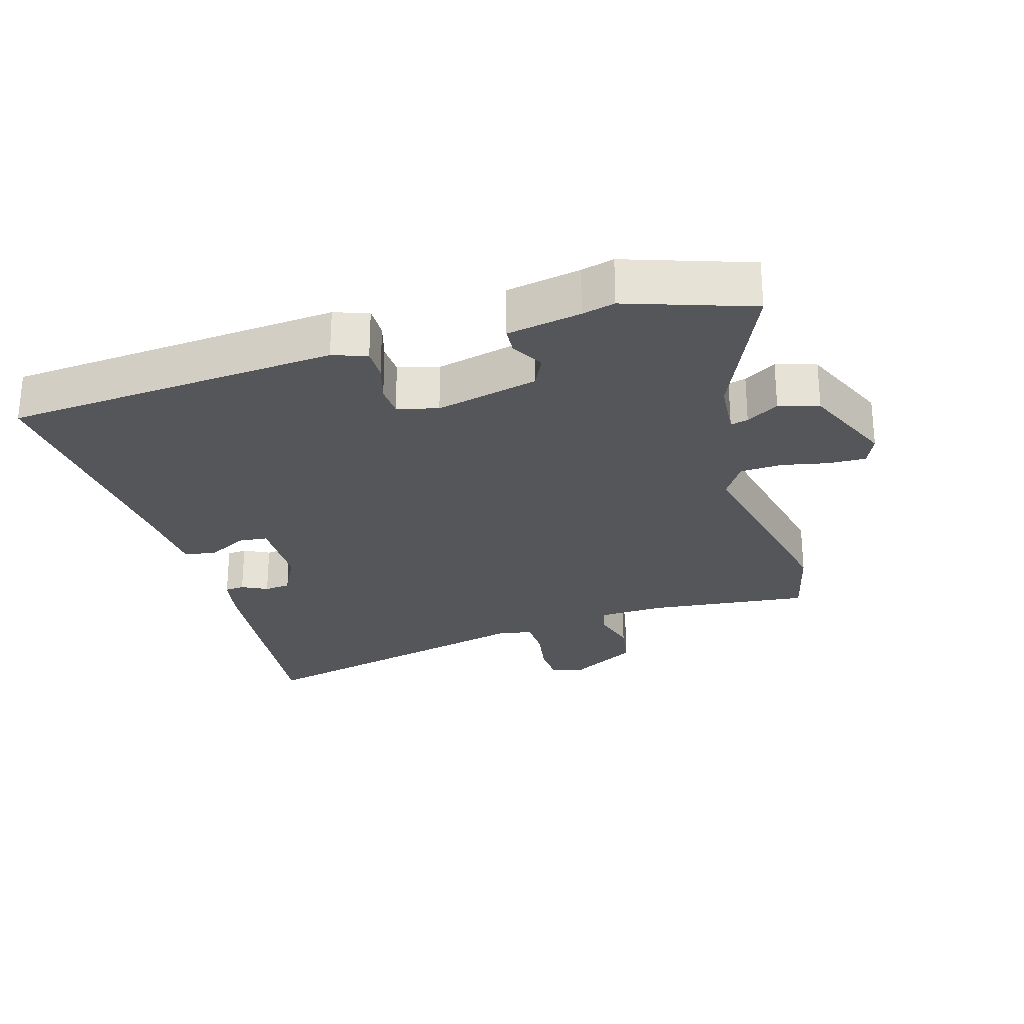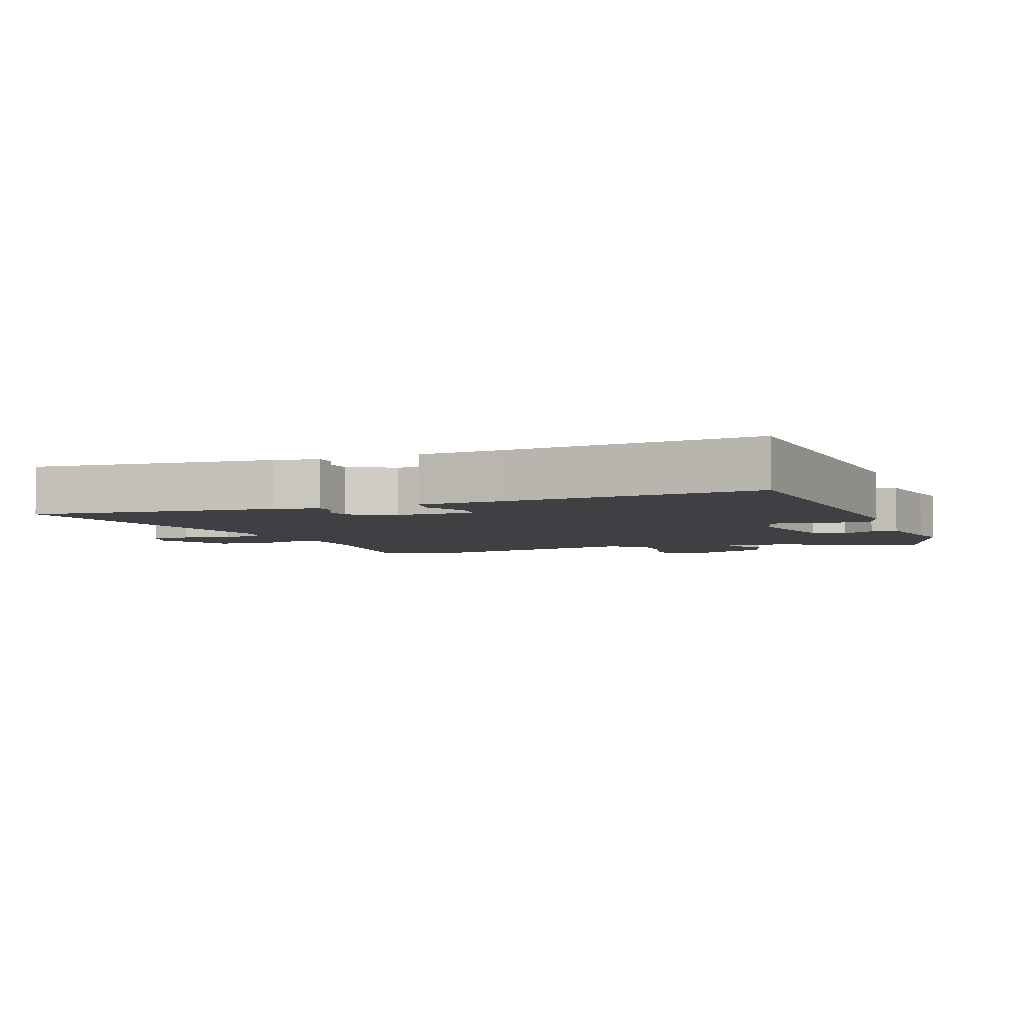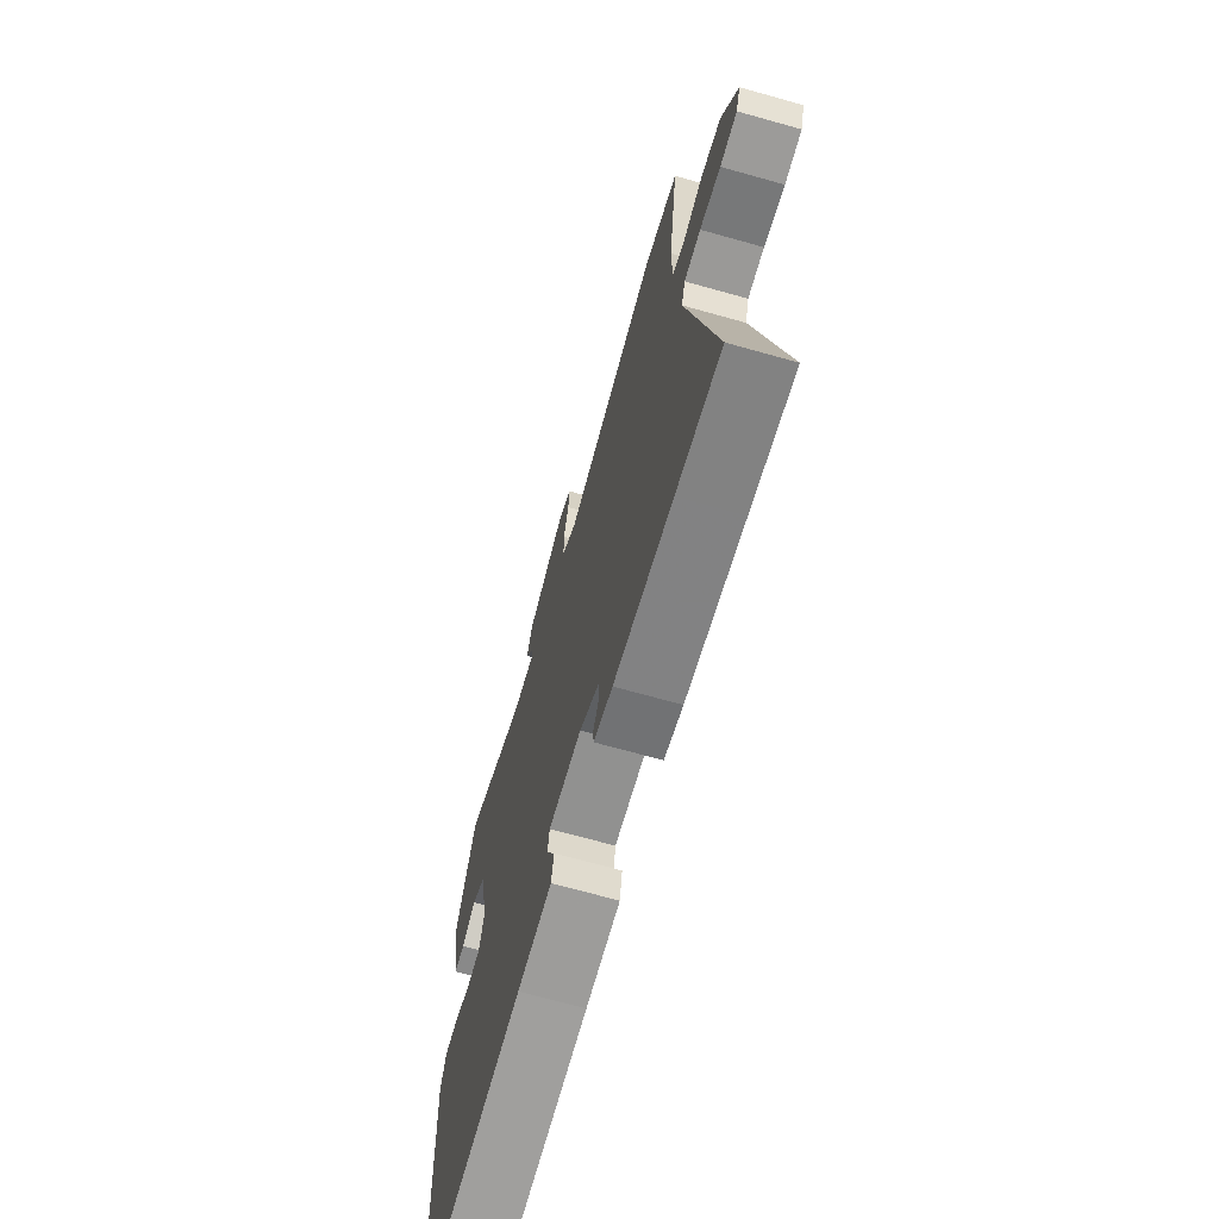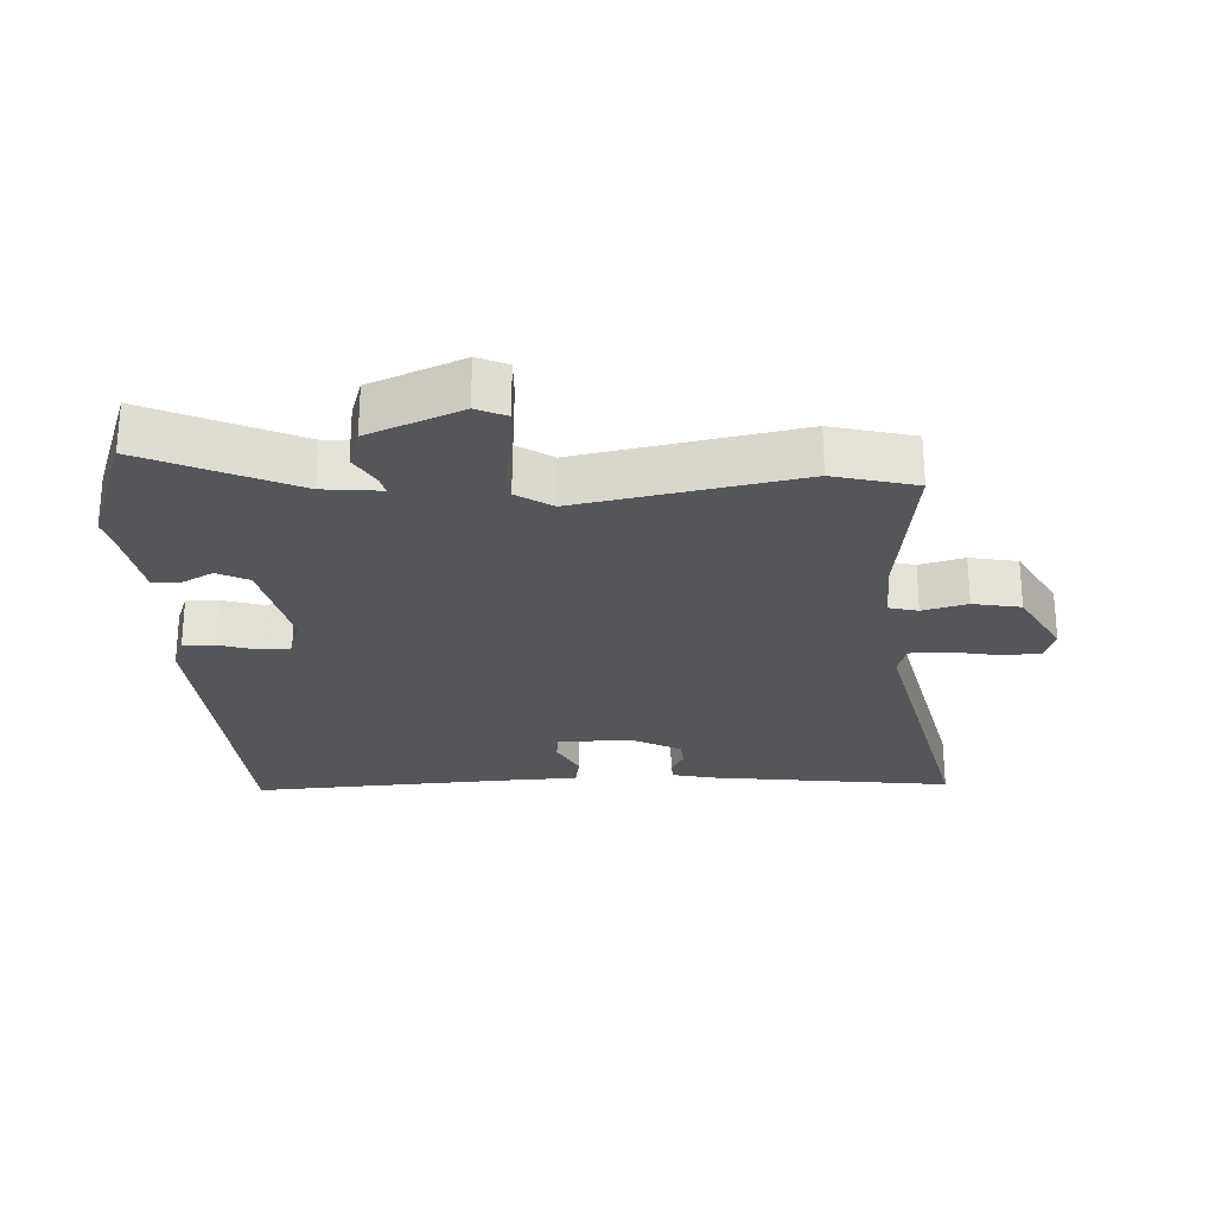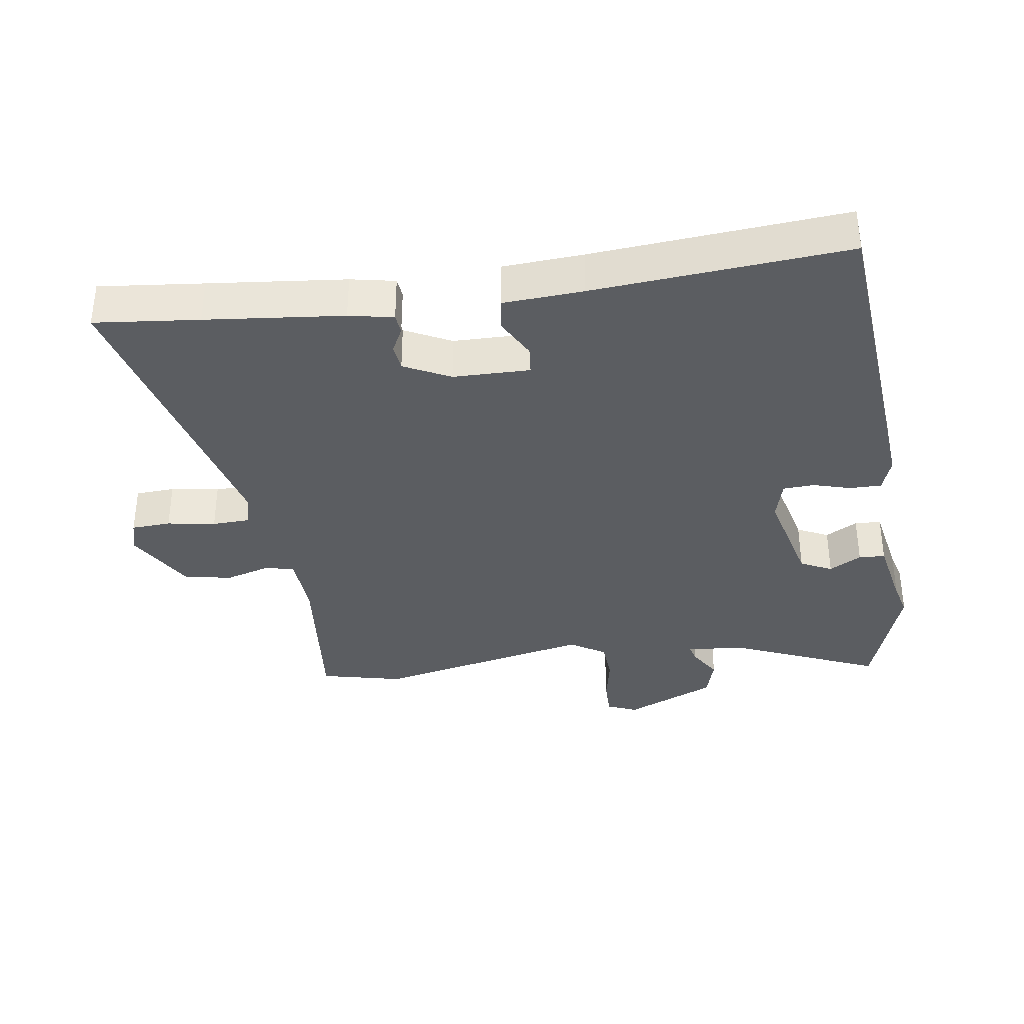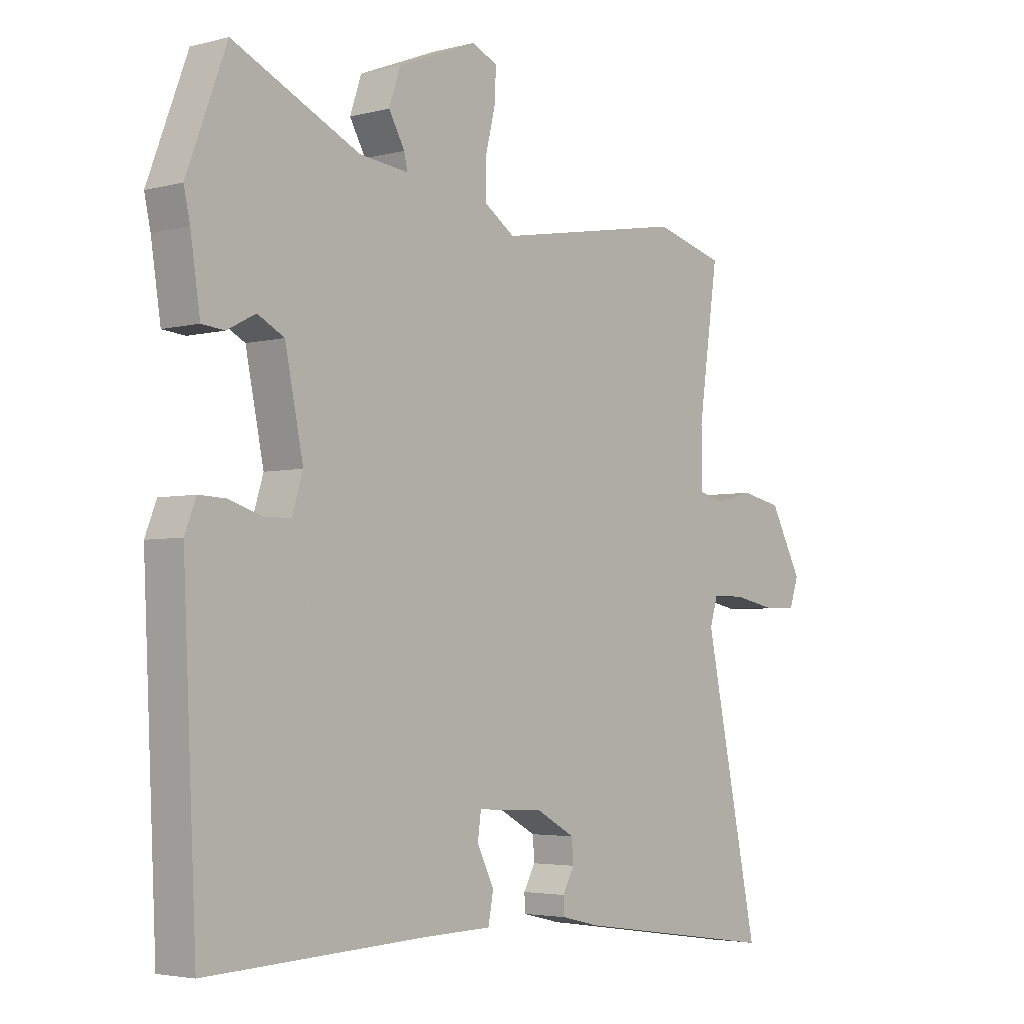
<metadata>
{"format":"obj","ext":"obj","renderer":"f3d","projection":"perspective","resolution":1024,"background":"white","views":[{"elev":-26.1,"azim":-71.6,"up":"+Y"},{"elev":-4.8,"azim":-157.5,"up":"+Y"},{"elev":-68.9,"azim":74.3,"up":"+Z"},{"elev":-25.6,"azim":3.8,"up":"+Y"},{"elev":-35.8,"azim":-169.4,"up":"+Y"},{"elev":-3.7,"azim":-49.0,"up":"+Z"}]}
</metadata>
<code>
v 0.609 0.07 -0.516
v 0.451 0.07 -0.493
v 0.243 0.07 -0.463
v 0.176 0.07 -0.447
v 0.174 0.07 -0.417
v 0.195 0.07 -0.379
v 0.192 0.07 -0.339
v 0.123 0.07 -0.301
v 0.006 0.07 -0.295
v 0 0.07 -0.338
v 0.03 0.07 -0.4
v 0.021 0.07 -0.449
v -0.101 0.07 -0.452
v -0.488 0.07 -0.469
v -0.512 0.07 0.039
v -0.492 0.07 0.09
v -0.444 0.07 0.088
v -0.386 0.07 0.069
v -0.339 0.07 0.07
v -0.32 0.07 0.131
v -0.352 0.07 0.288
v -0.399 0.07 0.313
v -0.449 0.07 0.287
v -0.489 0.07 0.291
v -0.506 0.07 0.404
v -0.517 0.07 0.454
v -0.447 0.07 0.64
v -0.224 0.07 0.534
v -0.137 0.07 0.524
v -0.143 0.07 0.551
v -0.171 0.07 0.601
v -0.151 0.07 0.661
v -0.01 0.07 0.717
v 0.035 0.07 0.696
v 0.032 0.07 0.639
v 0.015 0.07 0.569
v 0.016 0.07 0.505
v 0.069 0.07 0.469
v 0.402 0.07 0.527
v 0.526 0.07 0.493
v 0.491 0.07 0.247
v 0.492 0.07 0.147
v 0.536 0.07 0.135
v 0.604 0.07 0.152
v 0.676 0.07 0.137
v 0.733 0.07 0.03
v 0.717 0.07 -0.018
v 0.657 0.07 -0.019
v 0.584 0.07 -0.004
v 0.526 0.07 -0.004
v 0.512 0.07 -0.05
v 0.609 0 -0.516
v 0.451 0 -0.493
v 0.243 0 -0.463
v 0.176 0 -0.447
v 0.174 0 -0.417
v 0.195 0 -0.379
v 0.192 0 -0.339
v 0.123 0 -0.301
v 0.006 0 -0.295
v 0 0 -0.338
v 0.03 0 -0.4
v 0.021 0 -0.449
v -0.101 0 -0.452
v -0.488 0 -0.469
v -0.512 0 0.039
v -0.492 0 0.09
v -0.444 0 0.088
v -0.386 0 0.069
v -0.339 0 0.07
v -0.32 0 0.131
v -0.352 0 0.288
v -0.399 0 0.313
v -0.449 0 0.287
v -0.489 0 0.291
v -0.506 0 0.404
v -0.517 0 0.454
v -0.447 0 0.64
v -0.224 0 0.534
v -0.137 0 0.524
v -0.143 0 0.551
v -0.171 0 0.601
v -0.151 0 0.661
v -0.01 0 0.717
v 0.035 0 0.696
v 0.032 0 0.639
v 0.015 0 0.569
v 0.016 0 0.505
v 0.069 0 0.469
v 0.402 0 0.527
v 0.526 0 0.493
v 0.491 0 0.247
v 0.492 0 0.147
v 0.536 0 0.135
v 0.604 0 0.152
v 0.676 0 0.137
v 0.733 0 0.03
v 0.717 0 -0.018
v 0.657 0 -0.019
v 0.584 0 -0.004
v 0.526 0 -0.004
v 0.512 0 -0.05
f 47 48 49
f 46 47 49
f 45 46 49
f 44 45 49
f 43 44 49
f 42 43 49 50
f 38 39 40 41
f 38 41 42
f 42 50 51
f 38 42 51
f 37 38 51
f 34 35 36
f 33 34 36
f 32 33 36
f 31 32 36
f 30 31 36
f 29 30 36 37
f 25 26 27 28
f 25 28 29
f 24 25 29
f 23 24 29
f 22 23 29
f 29 37 51
f 22 29 51
f 21 22 51
f 16 17 18
f 15 16 18
f 14 15 18
f 13 14 18
f 13 18 19
f 12 13 19
f 11 12 19
f 10 11 19
f 9 10 19 20
f 4 5 6
f 3 4 6
f 2 3 6
f 2 6 7
f 1 2 7
f 51 1 7 8
f 20 21 51
f 9 20 51
f 8 9 51
f 100 99 98
f 100 98 97
f 100 97 96
f 100 96 95
f 100 95 94
f 101 100 94 93
f 92 91 90 89
f 93 92 89
f 102 101 93
f 102 93 89
f 102 89 88
f 87 86 85
f 87 85 84
f 87 84 83
f 87 83 82
f 87 82 81
f 88 87 81 80
f 79 78 77 76
f 80 79 76
f 80 76 75
f 80 75 74
f 80 74 73
f 102 88 80
f 102 80 73
f 102 73 72
f 69 68 67
f 69 67 66
f 69 66 65
f 69 65 64
f 70 69 64
f 70 64 63
f 70 63 62
f 70 62 61
f 71 70 61 60
f 57 56 55
f 57 55 54
f 57 54 53
f 58 57 53
f 58 53 52
f 59 58 52 102
f 102 72 71
f 102 71 60
f 102 60 59
f 1 52 53 2
f 2 53 54 3
f 3 54 55 4
f 4 55 56 5
f 5 56 57 6
f 6 57 58 7
f 7 58 59 8
f 8 59 60 9
f 9 60 61 10
f 10 61 62 11
f 11 62 63 12
f 12 63 64 13
f 13 64 65 14
f 14 65 66 15
f 15 66 67 16
f 16 67 68 17
f 17 68 69 18
f 18 69 70 19
f 19 70 71 20
f 20 71 72 21
f 21 72 73 22
f 22 73 74 23
f 23 74 75 24
f 24 75 76 25
f 25 76 77 26
f 26 77 78 27
f 27 78 79 28
f 28 79 80 29
f 29 80 81 30
f 30 81 82 31
f 31 82 83 32
f 32 83 84 33
f 33 84 85 34
f 34 85 86 35
f 35 86 87 36
f 36 87 88 37
f 37 88 89 38
f 38 89 90 39
f 39 90 91 40
f 40 91 92 41
f 41 92 93 42
f 42 93 94 43
f 43 94 95 44
f 44 95 96 45
f 45 96 97 46
f 46 97 98 47
f 47 98 99 48
f 48 99 100 49
f 49 100 101 50
f 50 101 102 51
f 51 102 52 1

</code>
